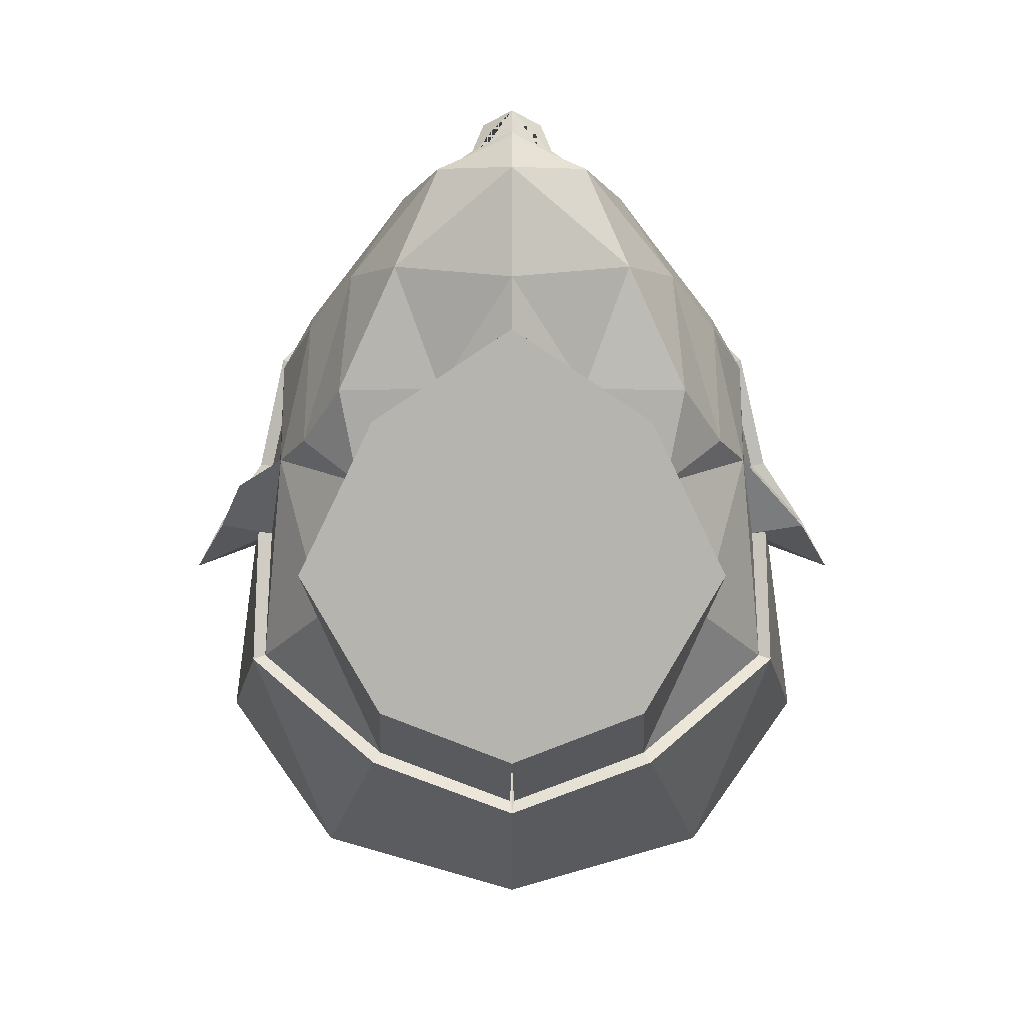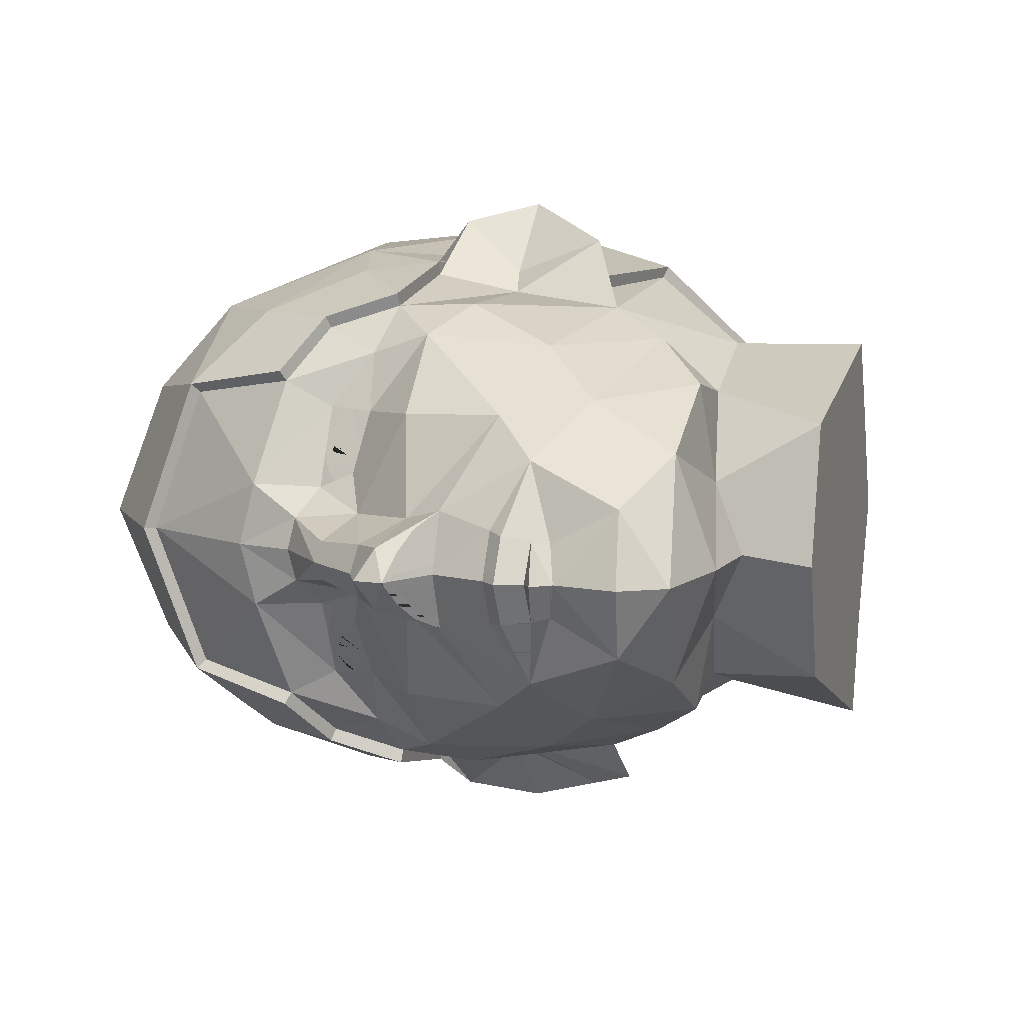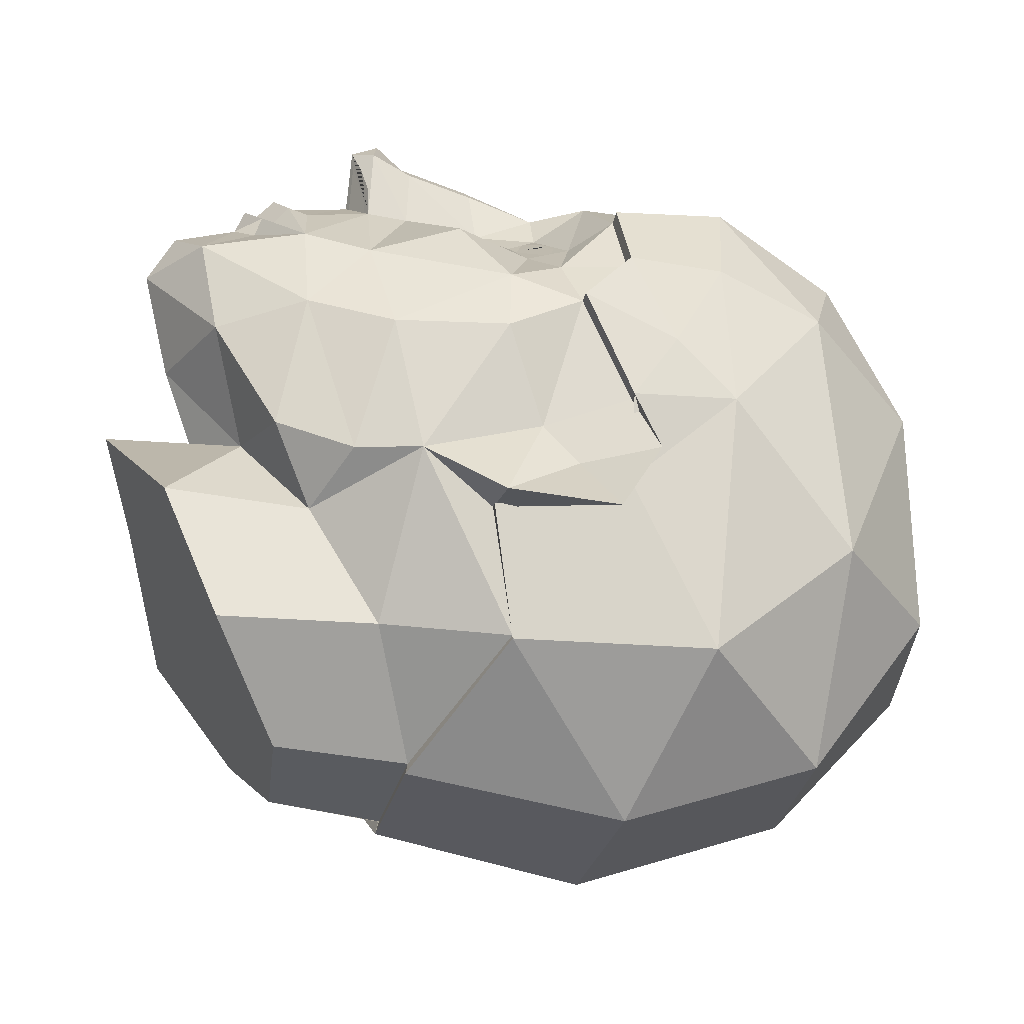
<metadata>
{"format":"obj","ext":"obj","renderer":"f3d","projection":"perspective","resolution":1024,"background":"white","views":[{"elev":-15.4,"azim":-90.0,"up":"+Y"},{"elev":9.4,"azim":-138.2,"up":"+Z"},{"elev":-11.3,"azim":-16.2,"up":"+Y"}]}
</metadata>
<code>
v -12.58 -5.091 4.662
v -8.456 -14.14 4.478
v -9.516 -2.922 2.502
v 15.27 -9.039 6.464
v 3.29 -1.92 -9.542
v -1.673 -6.014 -8.998
v 3.128 -4.996 -9.555
v 3.73 -4.066 -11.52
v 0.1813 -2.978 -8.946
v 1.336 -4.401 -9.605
v -8.456 -14.14 4.478
v -8.456 -14.14 4.478
v -12.58 -5.091 -4.672
v -11.02 -9.97 -7.127
v -8.456 -14.14 4.478
v -11.13 4.611 2.57
v -12.58 -5.091 -4.672
v -11.02 -9.97 -7.127
v -4.89 0.9396 -7.452
v -0.9899 0.7458 -8.761
v -4.069 -3.878 -8.5
v 1.784 1.864 -8.608
v -6.327 -3.824 -7.478
v -11.02 -9.97 7.118
v -8.456 -14.14 4.478
v -3.62 -14.65 4.69
v -3.57 -16.38 0.06929
v -12.58 -5.091 -4.672
v -11.02 -9.97 -7.127
v -8.456 -14.14 -4.487
v 3.82 -16.34 -6.674
v -3.57 -16.38 -0.07869
v -7.753 1.902 -5.774
v -1.025 -10.54 -9.187
v -5.231 -9.968 -6.806
v -1.657 -5.712 -10.88
v -4.06 -4.856 -9.991
v 3.73 -4.066 -11.52
v 2.033 -6.335 -12.18
v -11.02 -9.97 7.118
v -10.8 1.105 4.06
v -4.069 -3.878 8.49
v -2.827 8.701 0.944
v -8.418 5.975 1.432
v -11.13 4.611 2.57
v 8.19 6.254 5.232
v -6.327 -3.824 7.468
v -8.893 -2.762 6.046
v -1.025 -10.54 9.178
v -5.231 -9.968 6.797
v -8.956 5.611 1.294
v -0.3617 8.124 0.6934
v -7.502 -5.715 5.422
v -1.673 -6.014 8.988
v 3.128 -4.996 9.545
v 2.033 -6.335 12.17
v -8.456 -14.14 -4.487
v -3.62 -14.65 -4.7
v -0.9899 0.7458 -8.761
v 1.784 1.864 -8.608
v -7.502 -5.715 -5.432
v 2.021 7.166 1.161
v 3.888 7.48 2.256
v -0.6368 2.891 7.739
v -5.331 4.158 5.25
v -4.89 0.9396 7.443
v -0.9899 0.7458 8.752
v -0.2792 6.227 1.444
v -1.883 5.333 5.133
v 0.8112 4.45 4.926
v 0.6915 5.486 2.746
v 1.472 3.571 6.972
v -4.72 6.607 2.087
v -4.301 9.358 1.089
v 2.375 4.872 5.018
v 3.848 5.801 5.939
v 1.865 6.02 2.171
v -3.116 6.616 1.638
v -7.526 4.995 3.935
v -6.989 6.499 1.634
v 1.784 1.864 8.599
v 3.778 3.545 7.774
v -7.753 1.902 5.764
v 3.29 -1.92 9.532
v -1.657 -5.712 10.87
v 3.73 -4.066 11.51
v 0.1813 -2.978 8.937
v 1.336 -4.401 9.596
v 2.021 7.166 -1.17
v -0.6368 2.891 -7.748
v -0.2792 6.227 -1.453
v -4.72 6.607 -2.096
v 2.375 4.872 -5.027
v 3.848 5.801 -5.949
v 1.865 6.02 -2.18
v -2.827 8.701 -0.9535
v -3.116 6.616 -1.647
v -8.418 5.975 -1.441
v -6.989 6.499 -1.643
v -11.13 4.611 -2.58
v 8.19 6.254 -5.241
v 3.778 3.545 -7.783
v -8.956 5.611 -1.303
v -1.657 -5.712 -10.88
v -4.06 -4.856 -9.991
v 2.033 -6.335 -12.18
v -12.58 -5.091 -4.672
v -8.456 -14.14 -4.487
v -7.738 -15.74 -0.004701
v -9.516 -2.922 -2.512
v -8.456 -14.14 -4.487
v -7.738 -15.74 -0.004701
v -14.17 -2.383 -0.004701
v -8.456 -14.14 -4.487
v -7.738 -15.74 -0.004701
v -8.456 -14.14 -4.487
v -7.738 -15.74 -0.004701
v 16.9 -1.736 -0.004701
v -11.13 4.611 -2.58
v -11.79 5.552 -0.004701
v -12.01 0.2891 -0.004701
v -12.83 3.954 -0.004701
v -11.02 -9.97 -7.127
v -8.456 -14.14 -4.487
v 3.82 -16.34 -6.674
v -3.62 -14.65 -4.7
v -3.57 -16.38 -0.07869
v -11.79 5.552 -0.004701
v -12.58 -5.091 4.662
v -11.02 -9.97 7.118
v -8.456 -14.14 4.478
v -12.83 3.954 -0.004701
v -10.92 -2.708 -0.004701
v 16.9 -1.736 -0.004701
v -11.02 -9.97 -7.127
v 4.31 7.831 -0.004701
v -10.8 1.105 -4.069
v -4.069 -3.878 -8.5
v -2.827 8.701 -0.9535
v -8.418 5.975 -1.441
v -11.13 4.611 -2.58
v 8.19 6.254 -5.241
v 9.394 7.599 -0.004701
v -6.327 -3.824 -7.478
v -8.893 -2.762 -6.055
v -1.025 -10.54 -9.187
v -5.231 -9.968 -6.806
v -8.956 5.611 -1.303
v -0.3617 8.124 -0.7028
v -0.3955 8.525 -0.004701
v -3.925 10.06 -0.004701
v -7.502 -5.715 -5.432
v -1.673 -6.014 -8.998
v -4.06 -4.856 -9.991
v 3.128 -4.996 -9.555
v 2.033 -6.335 -12.18
v -2.943 9.233 -0.004701
v -9.506 6.11 -0.004701
v -5.139 7.417 -0.004701
v -8.456 -14.14 4.478
v -7.738 -15.74 -0.004701
v -12.01 0.2891 -0.004701
v 2.021 7.166 -1.17
v 3.888 7.48 -2.266
v -0.6368 2.891 -7.748
v -5.331 4.158 -5.259
v -4.89 0.9396 -7.452
v -0.9899 0.7458 -8.761
v -0.2792 6.227 -1.453
v -1.883 5.333 -5.142
v 0.8112 4.45 -4.936
v 0.6915 5.486 -2.755
v 1.472 3.571 -6.981
v -4.72 6.607 -2.096
v -4.301 9.358 -1.09
v 2.375 4.872 -5.027
v 3.848 5.801 -5.949
v 1.865 6.02 -2.18
v -3.116 6.616 -1.647
v -7.526 4.995 -3.944
v -6.989 6.499 -1.643
v 1.784 1.864 -8.608
v 3.778 3.545 -7.783
v -7.753 1.902 -5.774
v 3.29 -1.92 -9.542
v -1.657 -5.712 -10.88
v 3.73 -4.066 -11.52
v 0.1813 -2.978 -8.946
v 1.336 -4.401 -9.605
v -14.17 -2.383 -0.004701
v 2.148 7.44 -0.004701
v -4.924 9.694 -0.004701
v -12.83 3.954 -0.004701
v -11.79 5.552 -0.004701
v -8.736 6.714 -0.004701
v -7.259 7.176 -0.004701
v 16.9 -1.736 -0.004701
v 1.332 5.778 2.432
v 0.7367 5.095 3.569
v 1.522 4.642 4.968
v 2.123 5.44 3.611
v 1.617 5.765 2.648
v 1.903 5.667 3.033
v 0.8322 5.33 3.078
v 1.066 5.562 2.722
v 1.164 4.692 4.607
v 0.9193 4.872 4.102
v 2.045 5.15 4.226
v 1.816 4.834 4.75
v 1.332 5.778 -2.441
v 0.7368 5.095 -3.579
v 2.123 5.44 -3.62
v 1.522 4.642 -4.977
v 2.045 5.15 -4.235
v 1.816 4.834 -4.76
v 1.164 4.692 -4.617
v 0.9193 4.872 -4.111
v 0.8322 5.33 -3.087
v 1.066 5.563 -2.731
v 1.617 5.765 -2.657
v 1.903 5.667 -3.043
v 1.986 5.42 3.609
v 1.969 5.46 3.515
v 1.937 5.496 3.42
v 1.87 5.519 3.327
v 1.803 5.541 3.237
v 1.722 5.542 3.184
v 1.632 5.545 3.119
v 1.535 5.529 3.091
v 1.43 5.508 3.07
v 1.325 5.474 3.075
v 1.22 5.434 3.095
v 1.127 5.382 3.147
v 1.053 5.342 3.186
v 0.9787 5.28 3.271
v 0.9412 5.233 3.349
v 0.9033 5.177 3.444
v 0.8902 5.124 3.549
v 0.9024 5.08 3.649
v 0.9443 5.039 3.761
v 0.9992 5.009 3.859
v 1.076 4.993 3.942
v 1.161 4.979 4.026
v 1.267 4.984 4.084
v 1.365 5 4.112
v 1.504 5.034 4.127
v 1.608 5.068 4.123
v 1.695 5.107 4.093
v 1.798 5.157 4.052
v 1.873 5.213 3.982
v 1.928 5.268 3.898
v 1.973 5.325 3.807
v 1.985 5.37 3.718
v 1.804 5.382 3.576
v 1.794 5.406 3.521
v 1.772 5.425 3.465
v 1.74 5.442 3.408
v 1.703 5.451 3.365
v 1.653 5.456 3.323
v 1.598 5.455 3.289
v 1.541 5.449 3.267
v 1.48 5.435 3.257
v 1.417 5.418 3.253
v 1.353 5.396 3.26
v 1.287 5.368 3.278
v 1.238 5.338 3.31
v 1.185 5.302 3.353
v 1.153 5.27 3.401
v 1.126 5.234 3.462
v 1.113 5.199 3.528
v 1.12 5.167 3.6
v 1.134 5.141 3.666
v 1.17 5.119 3.734
v 1.214 5.106 3.79
v 1.278 5.102 3.84
v 1.345 5.105 3.877
v 1.416 5.116 3.897
v 1.494 5.136 3.904
v 1.56 5.16 3.895
v 1.621 5.186 3.879
v 1.679 5.22 3.844
v 1.731 5.254 3.803
v 1.764 5.287 3.753
v 1.795 5.323 3.697
v 1.8 5.351 3.64
v 1.976 5.293 -3.875
v 1.96 5.258 -3.97
v 1.928 5.192 -4.063
v 1.86 5.136 -4.147
v 1.793 5.07 -4.226
v 1.712 5.033 -4.264
v 1.622 4.981 -4.313
v 1.526 4.966 -4.322
v 1.421 4.915 -4.322
v 1.316 4.909 -4.295
v 1.211 4.896 -4.253
v 1.117 4.894 -4.179
v 1.044 4.929 -4.123
v 0.9693 4.962 -4.019
v 0.9317 4.984 -3.93
v 0.8938 5.039 -3.824
v 0.8807 5.1 -3.711
v 0.8929 5.142 -3.609
v 0.9348 5.179 -3.5
v 0.9897 5.253 -3.41
v 1.066 5.295 -3.339
v 1.151 5.346 -3.268
v 1.258 5.387 -3.231
v 1.355 5.447 -3.222
v 1.494 5.469 -3.235
v 1.599 5.47 -3.261
v 1.686 5.472 -3.311
v 1.788 5.472 -3.374
v 1.864 5.444 -3.464
v 1.918 5.432 -3.562
v 1.963 5.387 -3.667
v 1.976 5.351 -3.762
v 1.795 5.259 -3.872
v 1.785 5.201 -3.928
v 1.763 5.172 -3.981
v 1.731 5.136 -4.035
v 1.693 5.116 -4.072
v 1.644 5.089 -4.105
v 1.589 5.056 -4.128
v 1.532 5.044 -4.14
v 1.471 5.023 -4.138
v 1.408 5.009 -4.129
v 1.343 5.005 -4.107
v 1.278 5.001 -4.075
v 1.228 5.022 -4.031
v 1.176 5.009 -3.976
v 1.144 5.044 -3.919
v 1.117 5.056 -3.85
v 1.103 5.1 -3.779
v 1.111 5.117 -3.705
v 1.125 5.154 -3.639
v 1.161 5.198 -3.576
v 1.205 5.241 -3.527
v 1.268 5.281 -3.488
v 1.336 5.317 -3.463
v 1.407 5.324 -3.457
v 1.485 5.338 -3.466
v 1.55 5.362 -3.489
v 1.611 5.355 -3.518
v 1.669 5.348 -3.567
v 1.721 5.333 -3.62
v 1.77 5.318 -3.67
v 1.79 5.305 -3.742
v 1.813 5.272 -3.798
v 1.469 5.184 -3.798
v 1.487 5.286 3.58
v 8.338 6.587 5.55
v 12.98 4.11 4.907
v 13.96 5.685 -0.004701
v 9.624 8.009 -0.004701
v 8.338 6.587 -5.559
v 12.98 4.11 -4.917
v 11.19 1.932 -8.129
v 7.314 3.541 -8.206
v 3.874 6.119 -6.333
v 3.796 3.79 -8.214
v 5.02 0.4171 -9.732
v 1.766 2.019 -9.079
v 3.339 -1.857 -10.01
v 6.997 -1.835 -10.33
v 5.869 -10.99 -11
v 3.052 -4.949 -10.05
v -1.755 -5.985 -9.49
v 3.046 -4.967 -10.05
v -1.139 -10.72 -9.612
v 11.35 -7.12 -10.3
v 15.61 -1.093 -5.845
v 17.36 -1.626 -0.004701
v 3.874 6.119 6.324
v 3.796 3.79 8.204
v 7.314 3.541 8.197
v 11.19 1.932 8.119
v 5 0.3901 9.731
v 1.766 2.019 9.07
v -9.121 6.912 -0.004701
v 3.245 -1.821 10.02
v 6.997 -1.835 10.32
v -8.687 6.293 -1.372
v -7.704 6.737 1.533
v -7.998 7.445 -0.004701
v 11.35 -7.12 10.29
v 15.61 -1.093 5.836
v 5.869 -10.99 10.99
v 15.63 -9.14 6.729
v 17.42 -11.32 -0.004701
v 15.63 -9.14 -6.738
v 3.049 -4.958 10.04
v -1.755 -5.985 9.481
v -1.139 -10.72 9.603
v 10.83 -14.7 7.757
v 3.775 -16.69 6.955
v 4.182 -18.62 -0.004701
v 12.34 -16.32 -0.004701
v -3.764 -15.03 4.944
v -3.693 -16.84 -0.004701
v 10.83 -14.7 -7.767
v 3.775 -16.69 -6.964
v -3.764 -15.03 -4.954
v -7.704 6.737 -1.542
v -8.687 6.293 1.363
v -4.754 8.79 0.8838
v -4.635 7.78 1.589
v -4.754 8.79 -0.8838
v -4.635 7.78 -1.589
v -4.794 6.749 1.72
v -4.952 9.393 -0.004701
v -4.712 7.707 1.355
v -4.795 8.618 0.7781
v -4.811 6.783 -1.643
v -4.712 7.707 -1.355
v -4.795 8.618 -0.7781
v -4.908 9.174 -0.2229
v -5.085 7.312 -0.2764
v -5.085 7.312 0.2764
v -4.908 9.174 0.2229
v 2.223 6.279 -2.195
v 2.665 5.371 -4.498
v 2.665 5.371 4.498
v 2.223 6.279 2.195
g Oreille droite
f 87 88 86 84
f 56 86 88
f 86 56 55
f 55 56 54
f 56 88 85
f 56 85 54
f 87 85 88
g Front
f 82 72 81
f 84 81 87
f 82 76 72
f 76 46 63
f 81 67 87
f 67 81 64
f 72 64 81
f 75 72 76
f 72 75 200 70
f 46 143 63
f 143 136 63
f 62 63 136
f 77 424 63 62
f 75 76 63 423
f 62 136 191
f 183 182 173
f 185 188 182
f 183 173 177
f 177 164 142
f 182 188 168
f 168 165 182
f 173 182 165
f 176 177 173
f 173 171 213 176
f 171 173 165
f 142 164 143
f 143 164 136
f 163 136 164
f 178 163 164 421
f 176 422 164 177
f 163 191 136
g Cou
f 26 50 40 25
f 27 26 25 161
f 49 50 26
f 49 42 50
f 53 50 42
f 50 53 1 40
f 54 42 49
f 3 1 53
f 3 133 113 1
f 127 161 124 126
f 146 126 147
f 126 124 135 147
f 146 147 138
f 152 138 147
f 147 135 107 152
f 153 146 138
f 110 152 107
g Joue droite
f 70 64 72
f 70 69 64
f 65 64 69
f 65 66 64
f 67 64 66
f 42 67 66
f 68 69 70 199 71
f 42 87 67
f 47 42 66
f 78 69 68
f 69 78 65
f 73 65 78
f 83 48 47
f 47 66 83
f 66 65 83
f 83 41 48
f 79 83 65
f 73 79 65
f 80 79 73
f 80 73 410 419 159
f 159 196 80
g Sous-face
f 53 42 47
f 48 3 53
f 48 53 47
f 41 3 48
f 3 162 133
f 41 162 3
f 152 144 138
g Sourcil droit
f 77 201 75 423 424
g Nez
f 191 150 62
f 71 198 77 68
f 77 62 68
f 52 62 150
f 68 62 52
f 52 150 43
f 43 68 52
f 78 68 43
f 150 157 43
f 78 43 74
f 157 151 74 43
f 78 74 73
f 151 192 74
f 73 74 192 406 407
f 191 163 150
f 179 139 169
f 150 139 157
f 178 169 163
f 149 150 163
f 169 149 163
f 149 139 150
f 139 149 169
f 172 169 178 210
f 179 175 139
f 179 174 175
f 157 139 175 151
g Oeil droit
f 77 198 202 203 201
g Menton
f 41 193 162
f 193 41 45
f 83 45 41
f 83 79 45
f 45 79 51
f 51 158 45
f 158 194 45
f 194 193 45
g Bord narine
f 73 407 406 192 411 420 413 412 410
g Bouche
f 196 385 195 44 384 80
f 79 80 384 44
f 51 79 44 405
f 158 51 405 44 195 380
g Oreille gauche
f 188 185 187 189
f 156 189 187
f 187 155 156
f 155 153 156
f 156 186 189
f 156 153 186
f 188 189 186
f 188 186 154
f 154 138 188
g Joue gauche
f 171 165 170
f 166 170 165
f 166 165 167
f 168 167 165
f 138 167 168
f 138 168 188
f 144 167 138
f 169 172 211 171 170
f 179 169 170
f 170 166 179
f 174 179 166
g Sourcil gauche
f 178 421 422 176 212
g Oeil gauche
f 178 212 221 220 210
g Sous-face
f 145 152 110
f 145 144 152
g Joue gauche
f 184 144 145
f 144 184 167
f 167 184 166
f 184 145 137
g Sous-face
f 137 145 110
g Cou
f 110 107 113 133
g Sous-face
f 110 133 162
f 137 110 162
g Menton
f 137 162 193
f 193 141 137
f 184 137 141
f 184 141 180
f 180 166 184
g Nez
f 174 166 180
g Bouche
f 181 174 180
g Nez
f 151 175 192
f 174 409 408 192 175
g Bord narine
f 174 414 415 416 417 411 192 408 409
g Narine
f 181 159 418 414 174
g Bouche
f 159 181 196
f 196 181 404 140 195 385
f 180 140 404 181
f 148 383 140 180
g Menton
f 141 148 180
g Bouche
f 158 380 195 140 383 148
g Menton
f 148 141 158
f 158 141 194
f 194 141 193
g Cou
f 130 129 190 107 135 124 161 160
g Oreille gauche
f 138 154 186 153
g Oreille droite
f 87 42 85
f 42 54 85
g Blanc oeil droit
f 201 203 202 198 205 204 235 234 233 232 231 230 229 228 227 226 225 224 223 222 253 252 251 208
g Oeil droit
f 199 204 205 198 71
f 199 70 200 206 207
f 200 75 201 208 209
g Blanc oeil gauche
f 210 220 221 212 214 215 213 216 217 211 218 219
g Oeil gauche
f 219 218 211 172 210
f 211 217 216 213 171
f 213 215 214 212 176
g Blanc oeil droit
f 208 251 250 249 248 247 246 245 244 243 242 241 240 239 238 237 236 235 204 199 207 206 200 209
g Couleur oeil droit
f 235 236 237 238 239 240 241 242 243 244 245 246 247 248 249 250 251 252 283 282 281 280 279 278 277 276 275 274 273 272 271 270 269 268
g Noir oeil droit
f 268 269 270 271 272 273 274 275 276 277 278 351 262 263 264 265 266 267
g Couleur oeil droit
f 267 266 265 264 263 262 261 260 259 258 257 256 255 254 285 284 283 252 253 222 223 224 225 226 227 228 229 230 231 232 233 234 235 268
g Couleur oeil gauche
f 299 300 301 302 303 304 305 306 307 308 309 310 311 312 313 314 315 316 347 346 345 344 343 342 341 340 339 338 337 336 335 334 333 332
g Noir oeil gauche
f 332 333 334 335 336 337 338 339 340 341 350 325 326 327 328 329 330 331
g Couleur oeil gauche
f 331 330 329 328 327 326 325 324 323 322 321 320 319 318 349 348 347 316 317 286 287 288 289 290 291 292 293 294 295 296 297 298 299 332
g Noir oeil gauche
f 325 350 341 342 343 344 345 346 347 348 349 318 319 320 321 322 323 324
g Noir oeil droit
f 262 351 278 279 280 281 282 283 284 285 254 255 256 257 258 259 260 261
g Cheveux
f 352 353 354 355
f 46 352 355 143
f 356 355 354 357
f 143 355 356 142
f 358 356 357
f 359 356 358
f 360 356 359 361
f 142 356 360 177
f 177 360 361 183
f 362 361 359
f 362 363 361
f 183 361 363 182
f 362 364 363
f 182 363 364 185
f 359 365 362
f 358 365 359
f 362 365 364
g Oreille gauche
f 185 364 187
g Cheveux
f 366 367 365
f 370 368 369 366
g Oreille gauche
f 155 369 368 153
g Cheveux
f 153 368 370 146
f 366 365 371
f 371 365 358
f 371 358 372
f 358 357 372
f 354 373 372 357
f 374 375 376 352
f 82 375 374 76
f 76 374 352 46
f 376 377 352
f 377 353 352
f 378 375 379
f 81 379 375 82
f 378 376 375
f 378 379 381
f 84 381 379 81
f 376 378 382
f 377 376 382
f 378 381 382
g Oreille droite
f 86 381 84
g Cheveux
f 386 377 382
f 386 387 377
f 377 387 353
f 354 353 387 373
f 388 386 382
f 389 387 386
f 390 373 387
f 390 387 389
f 390 372 373
f 390 391 372
f 391 371 372
f 388 382 392
f 393 394 388 392
f 49 394 393 54
g Oreille droite
f 54 393 392 55
g Cheveux
f 388 395 386
f 395 389 386
f 388 396 395
f 388 394 396
f 397 398 395 396
f 398 390 389 395
f 399 396 394
f 26 399 394 49
f 399 400 397 396
f 27 400 399 26
f 366 371 401
f 401 371 391
f 366 401 402
f 366 402 370
f 146 370 402 125
f 397 402 401 398
f 398 401 391 390
f 403 370 402
f 146 370 403 126
f 126 403 402 125
f 403 402 397 400
f 126 403 400 127
g Bouche
f 79 405 51
f 44 405 79
f 51 405 380 158
f 405 44 195 380
f 383 148 158 380
f 383 380 195 140
f 383 180 148
f 383 140 180
f 404 140 180
f 404 180 181
f 140 404 385 195
f 385 404 181 196
f 44 384 385 195
f 384 385 196 80
f 384 44 79
f 79 384 80
g Narine
f 410 412 413 420 419
f 411 417 418 159
f 418 417 416 415 414
f 419 420 411 159
g Cheveux
f 367 364 365
g Oreille gauche
f 187 185 155
g Cheveux
f 382 381 392
g Oreille droite
f 86 84 55
g Front
f 422 421 164
f 424 423 63
l 9 10
l 7 8
l 8 10
l 5 9
l 5 8
l 5 7
l 2 109
l 6 7
l 11 112
l 13 14
l 12 115
l 121 122
l 16 120
l 21 23
l 20 22
l 19 23
l 20 21
l 19 20
l 19 21
l 17 18
l 15 117
l 24 25
l 36 37
l 36 39
l 29 35
l 38 39
l 31 34
l 28 29
l 34 35
l 29 30
l 57 161
l 59 60
l 57 58
l 99 196
l 96 97
l 94 101
l 100 103
l 93 94
l 93 95
l 89 91
l 98 99
l 89 191
l 104 105
l 193 100
l 98 103
l 104 106
l 89 95
l 92 97
l 96 157
l 98 195
l 161 32
l 91 95
l 91 96
l 91 97
l 92 99
l 100 194
l 94 102
l 28 113
l 21 6
l 20 9
l 21 105
l 21 9
l 8 106
l 34 6
l 7 106
l 21 34
l 104 10
l 104 9
l 105 9
l 106 10
l 6 104
l 6 106
l 90 60
l 60 102
l 23 33
l 23 61
l 19 33
l 21 35
l 35 61
l 21 61
l 31 58
l 58 32
l 58 35
l 58 34
l 20 60
l 28 61
l 29 57
l 99 159
l 100 158
l 89 150
l 100 33
l 92 159
l 101 143
l 96 150
l 60 9
l 90 20
l 90 19
l 103 158
l 60 5
l 136 89
l 108 109
l 111 112
l 114 115
l 119 120
l 116 117
l 123 124
l 130 131
l 129 113
l 217 299
l 221 315
l 155 367
l 197 373

</code>
